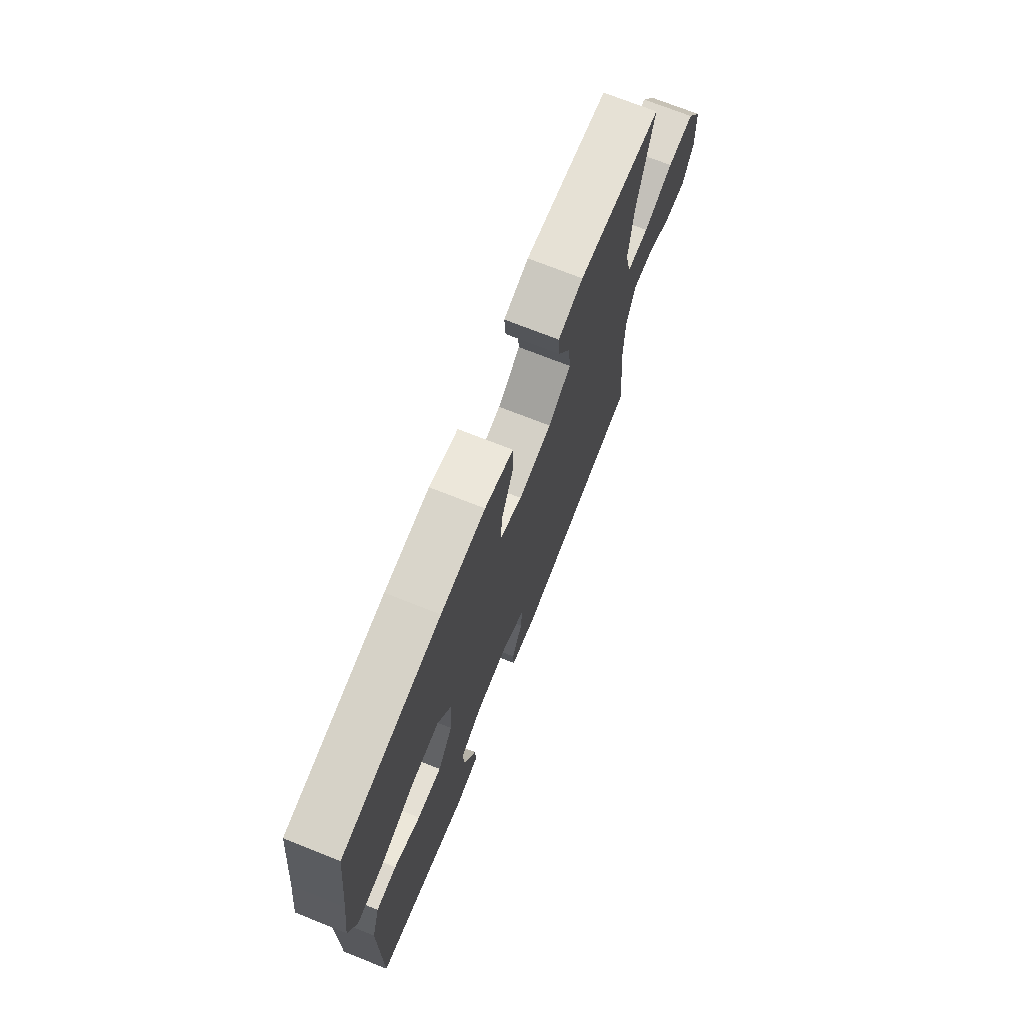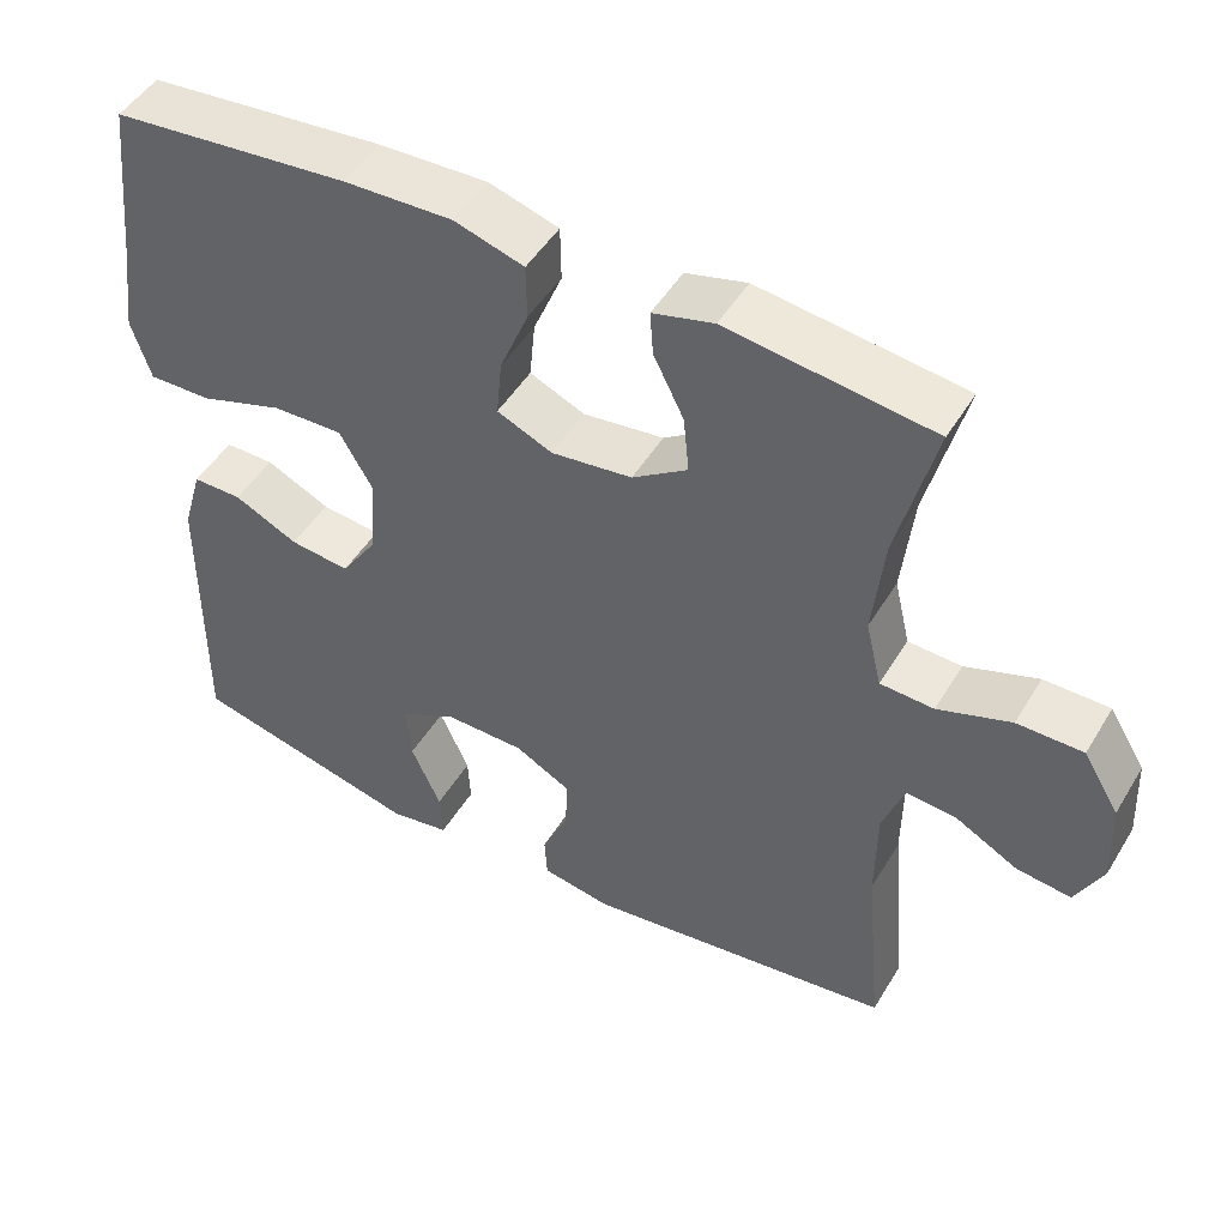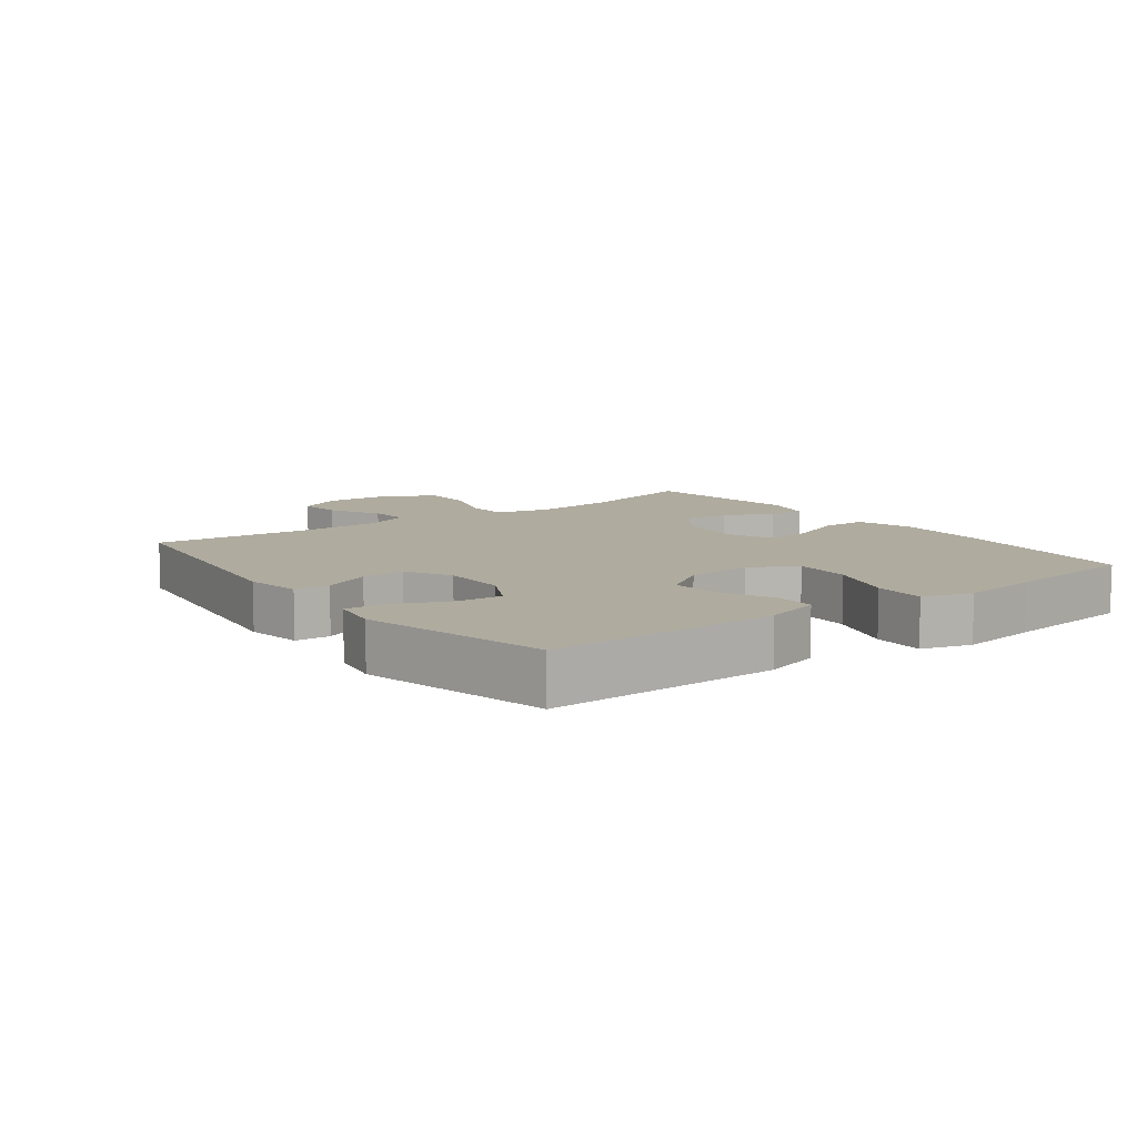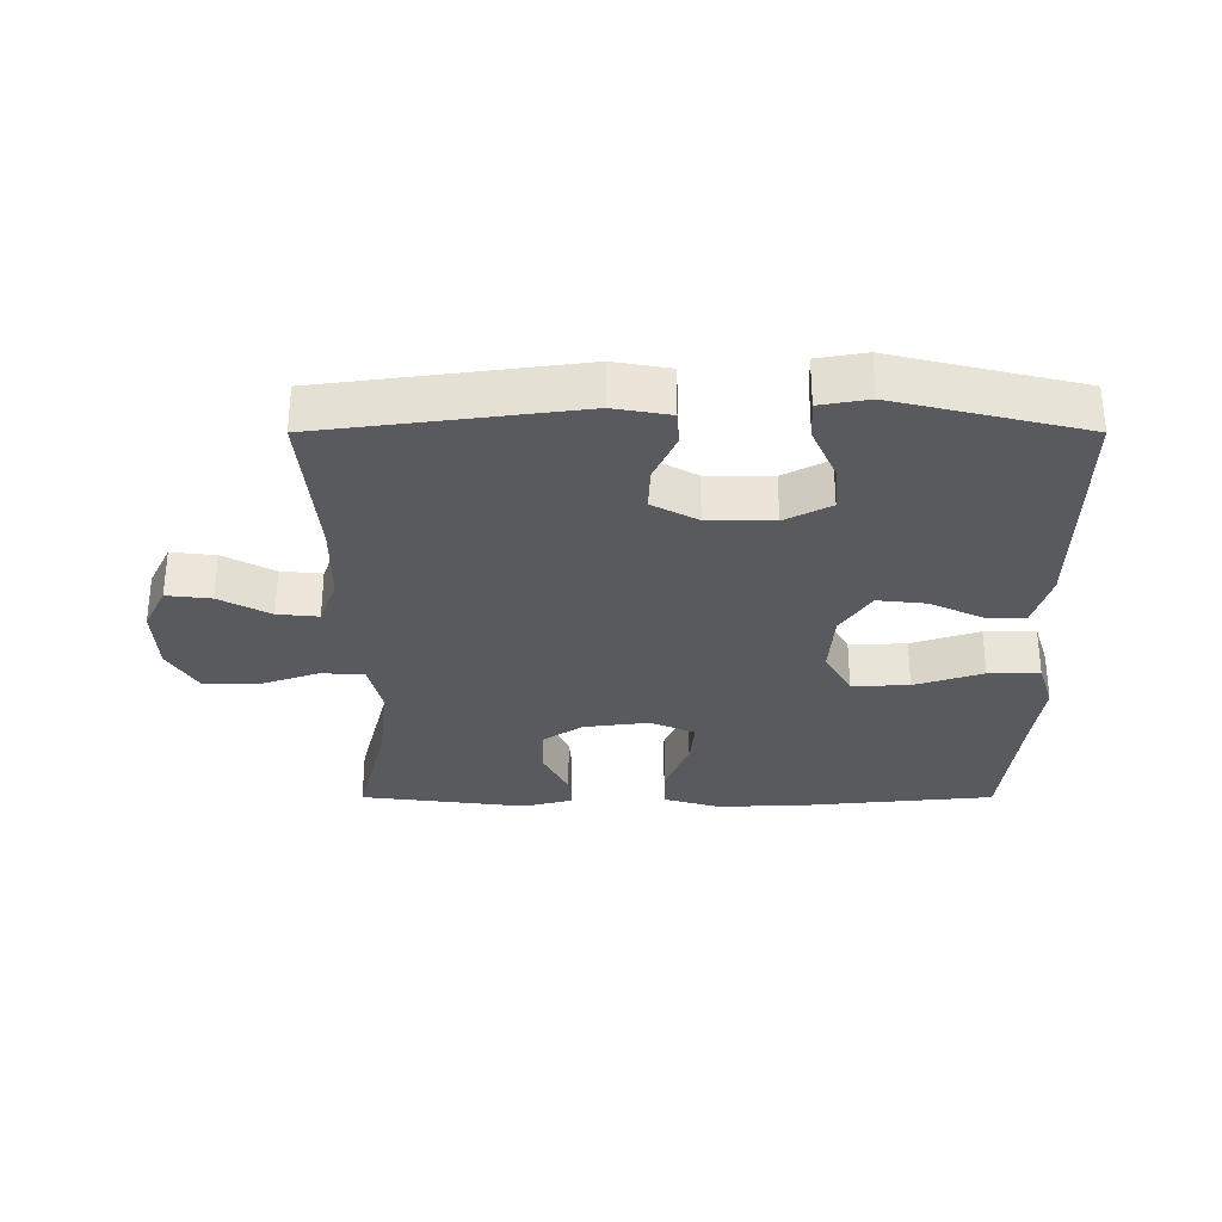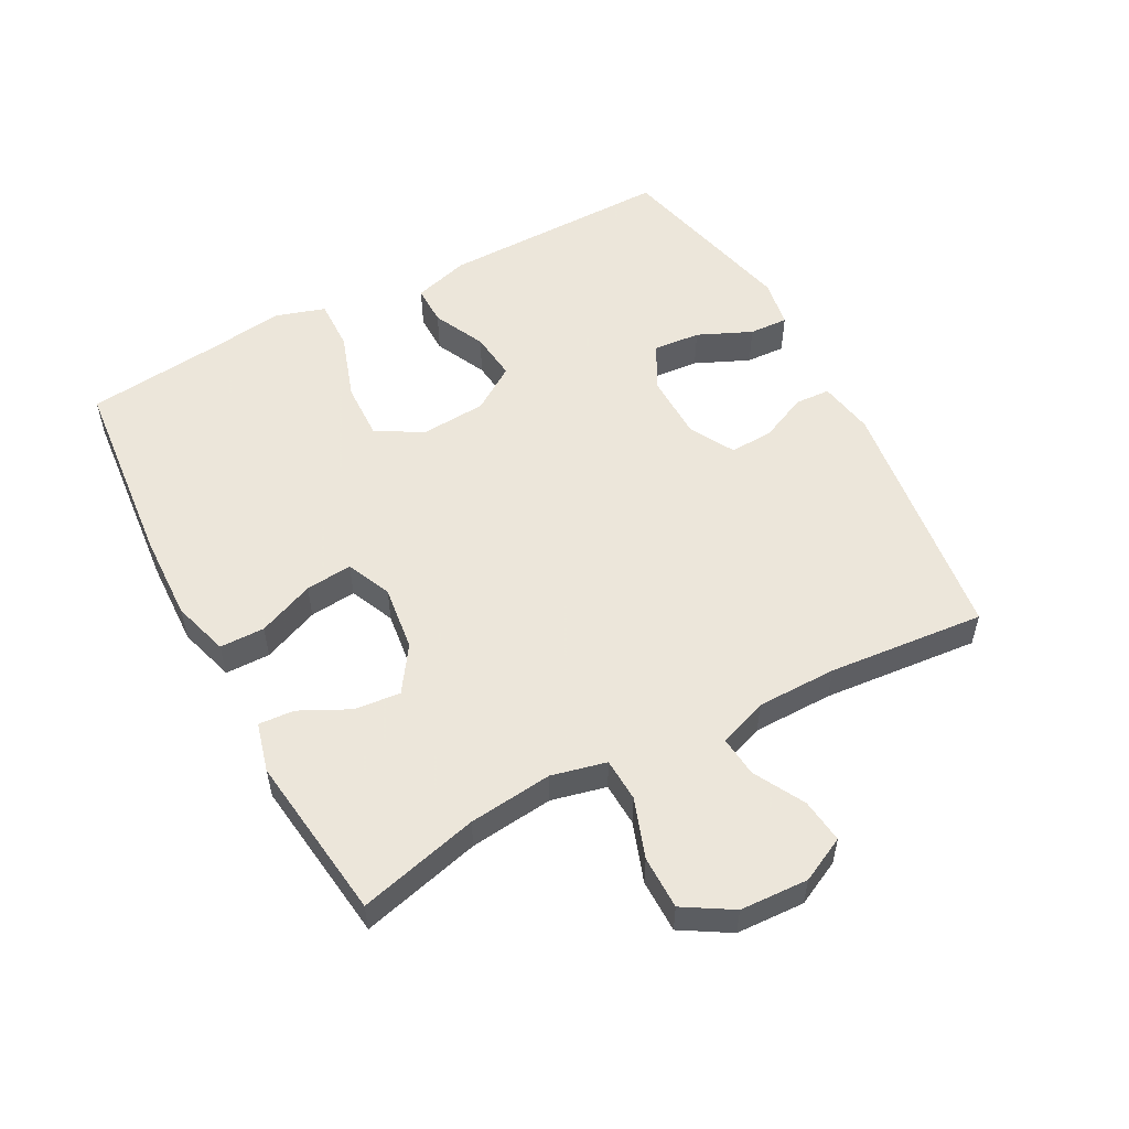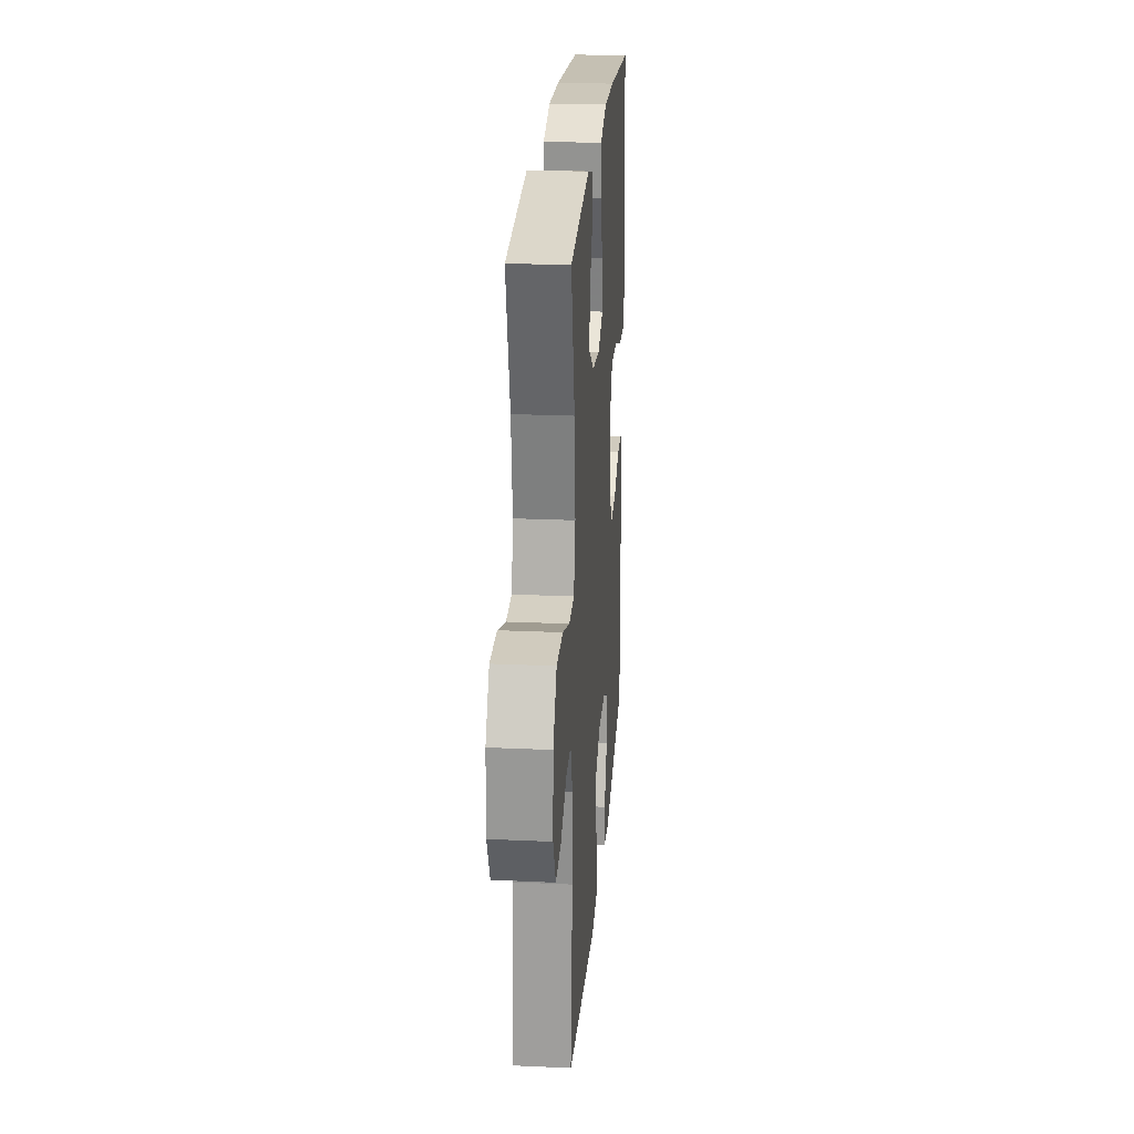
<metadata>
{"format":"obj","ext":"obj","renderer":"f3d","projection":"perspective","resolution":1024,"background":"white","views":[{"elev":72.2,"azim":-68.3,"up":"+Z"},{"elev":48.5,"azim":30.0,"up":"+Z"},{"elev":9.6,"azim":-126.7,"up":"+Y"},{"elev":-30.9,"azim":-180.0,"up":"+Y"},{"elev":54.2,"azim":61.8,"up":"+Y"},{"elev":23.6,"azim":94.4,"up":"+Z"}]}
</metadata>
<code>
v 0.5 0.07 0.5
v 0.453 0.07 0.315
v 0.439 0.07 0.186
v 0.459 0.07 0.102
v 0.526 0.07 0.099
v 0.617 0.07 0.131
v 0.699 0.07 0.131
v 0.744 0.07 0.057
v 0.749 0.07 -0.048
v 0.715 0.07 -0.117
v 0.647 0.07 -0.109
v 0.569 0.07 -0.067
v 0.506 0.07 -0.061
v 0.479 0.07 -0.136
v 0.478 0.07 -0.259
v 0.5 0.07 -0.5
v 0.111 0.07 -0.551
v 0.025 0.07 -0.536
v 0.022 0.07 -0.482
v 0.055 0.07 -0.409
v 0.058 0.07 -0.342
v -0.012 0.07 -0.304
v -0.113 0.07 -0.303
v -0.183 0.07 -0.34
v -0.177 0.07 -0.413
v -0.14 0.07 -0.496
v -0.137 0.07 -0.556
v -0.212 0.07 -0.569
v -0.5 0.07 -0.5
v -0.497 0.07 -0.144
v -0.472 0.07 -0.058
v -0.41 0.07 -0.058
v -0.33 0.07 -0.096
v -0.255 0.07 -0.104
v -0.209 0.07 -0.035
v -0.202 0.07 0.066
v -0.243 0.07 0.137
v -0.331 0.07 0.134
v -0.436 0.07 0.099
v -0.515 0.07 0.097
v -0.539 0.07 0.173
v -0.523 0.07 0.294
v -0.5 0.07 0.5
v -0.202 0.07 0.529
v -0.067 0.07 0.534
v 0.02 0.07 0.508
v 0.021 0.07 0.439
v -0.015 0.07 0.352
v -0.022 0.07 0.28
v 0.047 0.07 0.25
v 0.148 0.07 0.263
v 0.217 0.07 0.31
v 0.21 0.07 0.381
v 0.172 0.07 0.457
v 0.168 0.07 0.512
v 0.244 0.07 0.532
v 0.5 0 0.5
v 0.453 0 0.315
v 0.439 0 0.186
v 0.459 0 0.102
v 0.526 0 0.099
v 0.617 0 0.131
v 0.699 0 0.131
v 0.744 0 0.057
v 0.749 0 -0.048
v 0.715 0 -0.117
v 0.647 0 -0.109
v 0.569 0 -0.067
v 0.506 0 -0.061
v 0.479 0 -0.136
v 0.478 0 -0.259
v 0.5 0 -0.5
v 0.111 0 -0.551
v 0.025 0 -0.536
v 0.022 0 -0.482
v 0.055 0 -0.409
v 0.058 0 -0.342
v -0.012 0 -0.304
v -0.113 0 -0.303
v -0.183 0 -0.34
v -0.177 0 -0.413
v -0.14 0 -0.496
v -0.137 0 -0.556
v -0.212 0 -0.569
v -0.5 0 -0.5
v -0.497 0 -0.144
v -0.472 0 -0.058
v -0.41 0 -0.058
v -0.33 0 -0.096
v -0.255 0 -0.104
v -0.209 0 -0.035
v -0.202 0 0.066
v -0.243 0 0.137
v -0.331 0 0.134
v -0.436 0 0.099
v -0.515 0 0.097
v -0.539 0 0.173
v -0.523 0 0.294
v -0.5 0 0.5
v -0.202 0 0.529
v -0.067 0 0.534
v 0.02 0 0.508
v 0.021 0 0.439
v -0.015 0 0.352
v -0.022 0 0.28
v 0.047 0 0.25
v 0.148 0 0.263
v 0.217 0 0.31
v 0.21 0 0.381
v 0.172 0 0.457
v 0.168 0 0.512
v 0.244 0 0.532
f 56 1 2
f 55 56 2
f 54 55 2
f 53 54 2
f 52 53 2 3
f 51 52 3 4
f 50 51 4
f 46 47 48
f 45 46 48
f 44 45 48
f 43 44 48
f 42 43 48
f 42 48 49
f 41 42 49
f 40 41 49
f 39 40 49
f 38 39 49
f 37 38 49 50
f 31 32 33
f 30 31 33
f 29 30 33
f 28 29 33
f 27 28 33
f 26 27 33
f 25 26 33
f 24 25 33 34
f 23 24 34 35
f 18 19 20
f 17 18 20
f 16 17 20
f 15 16 20
f 14 15 20 21
f 13 14 21 22
f 10 11 12
f 9 10 12
f 8 9 12
f 7 8 12
f 6 7 12
f 5 6 12
f 4 5 12 13
f 50 4 13
f 37 50 13
f 36 37 13
f 23 35 36
f 22 23 36
f 13 22 36
f 58 57 112
f 58 112 111
f 58 111 110
f 58 110 109
f 59 58 109 108
f 60 59 108 107
f 60 107 106
f 104 103 102
f 104 102 101
f 104 101 100
f 104 100 99
f 104 99 98
f 105 104 98
f 105 98 97
f 105 97 96
f 105 96 95
f 105 95 94
f 106 105 94 93
f 89 88 87
f 89 87 86
f 89 86 85
f 89 85 84
f 89 84 83
f 89 83 82
f 89 82 81
f 90 89 81 80
f 91 90 80 79
f 76 75 74
f 76 74 73
f 76 73 72
f 76 72 71
f 77 76 71 70
f 78 77 70 69
f 68 67 66
f 68 66 65
f 68 65 64
f 68 64 63
f 68 63 62
f 68 62 61
f 69 68 61 60
f 69 60 106
f 69 106 93
f 69 93 92
f 92 91 79
f 92 79 78
f 92 78 69
f 1 57 58 2
f 2 58 59 3
f 3 59 60 4
f 4 60 61 5
f 5 61 62 6
f 6 62 63 7
f 7 63 64 8
f 8 64 65 9
f 9 65 66 10
f 10 66 67 11
f 11 67 68 12
f 12 68 69 13
f 13 69 70 14
f 14 70 71 15
f 15 71 72 16
f 16 72 73 17
f 17 73 74 18
f 18 74 75 19
f 19 75 76 20
f 20 76 77 21
f 21 77 78 22
f 22 78 79 23
f 23 79 80 24
f 24 80 81 25
f 25 81 82 26
f 26 82 83 27
f 27 83 84 28
f 28 84 85 29
f 29 85 86 30
f 30 86 87 31
f 31 87 88 32
f 32 88 89 33
f 33 89 90 34
f 34 90 91 35
f 35 91 92 36
f 36 92 93 37
f 37 93 94 38
f 38 94 95 39
f 39 95 96 40
f 40 96 97 41
f 41 97 98 42
f 42 98 99 43
f 43 99 100 44
f 44 100 101 45
f 45 101 102 46
f 46 102 103 47
f 47 103 104 48
f 48 104 105 49
f 49 105 106 50
f 50 106 107 51
f 51 107 108 52
f 52 108 109 53
f 53 109 110 54
f 54 110 111 55
f 55 111 112 56
f 56 112 57 1

</code>
